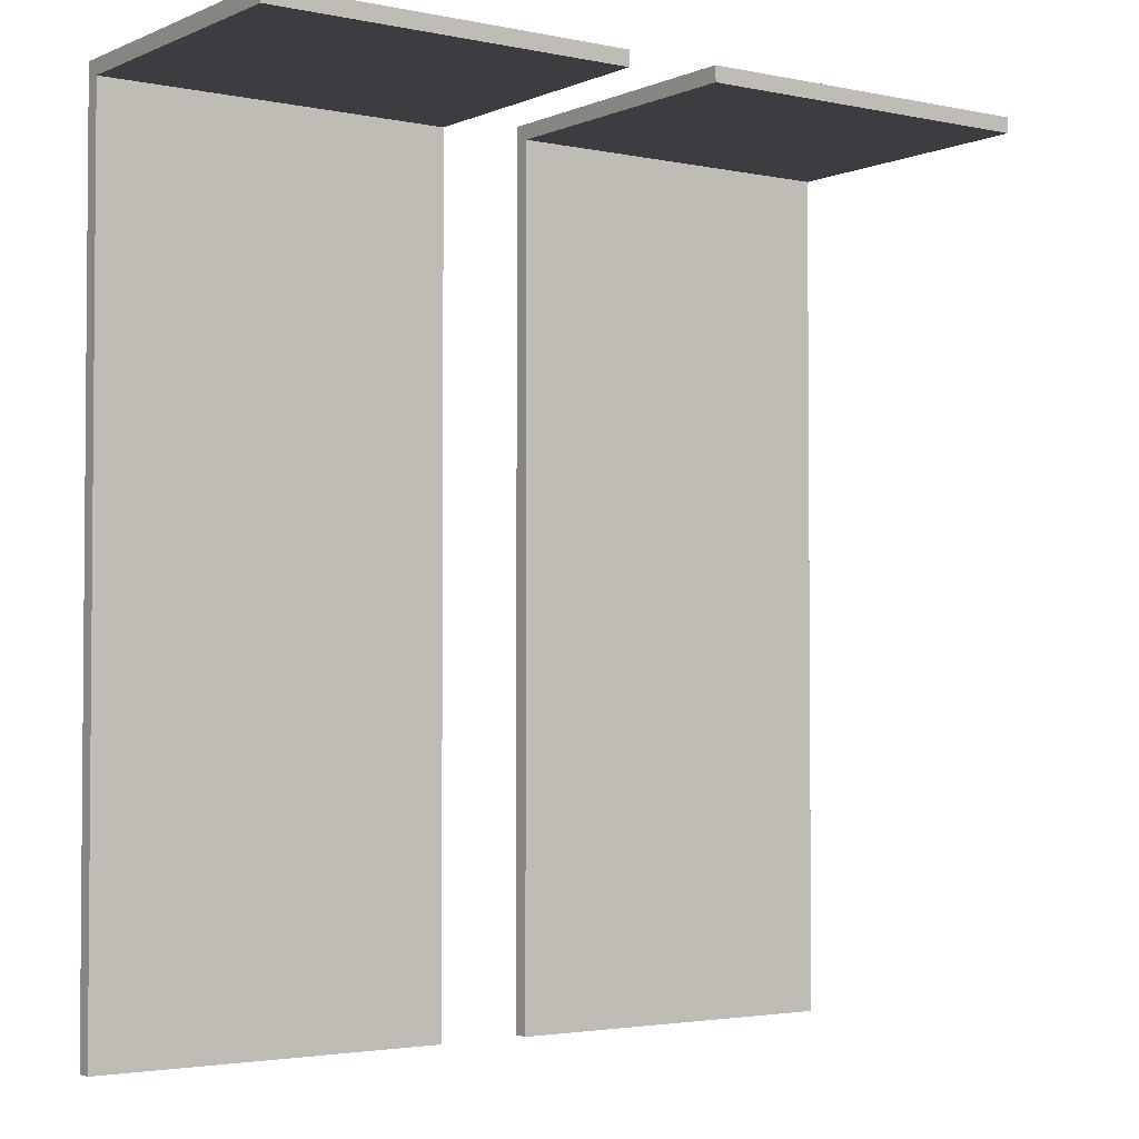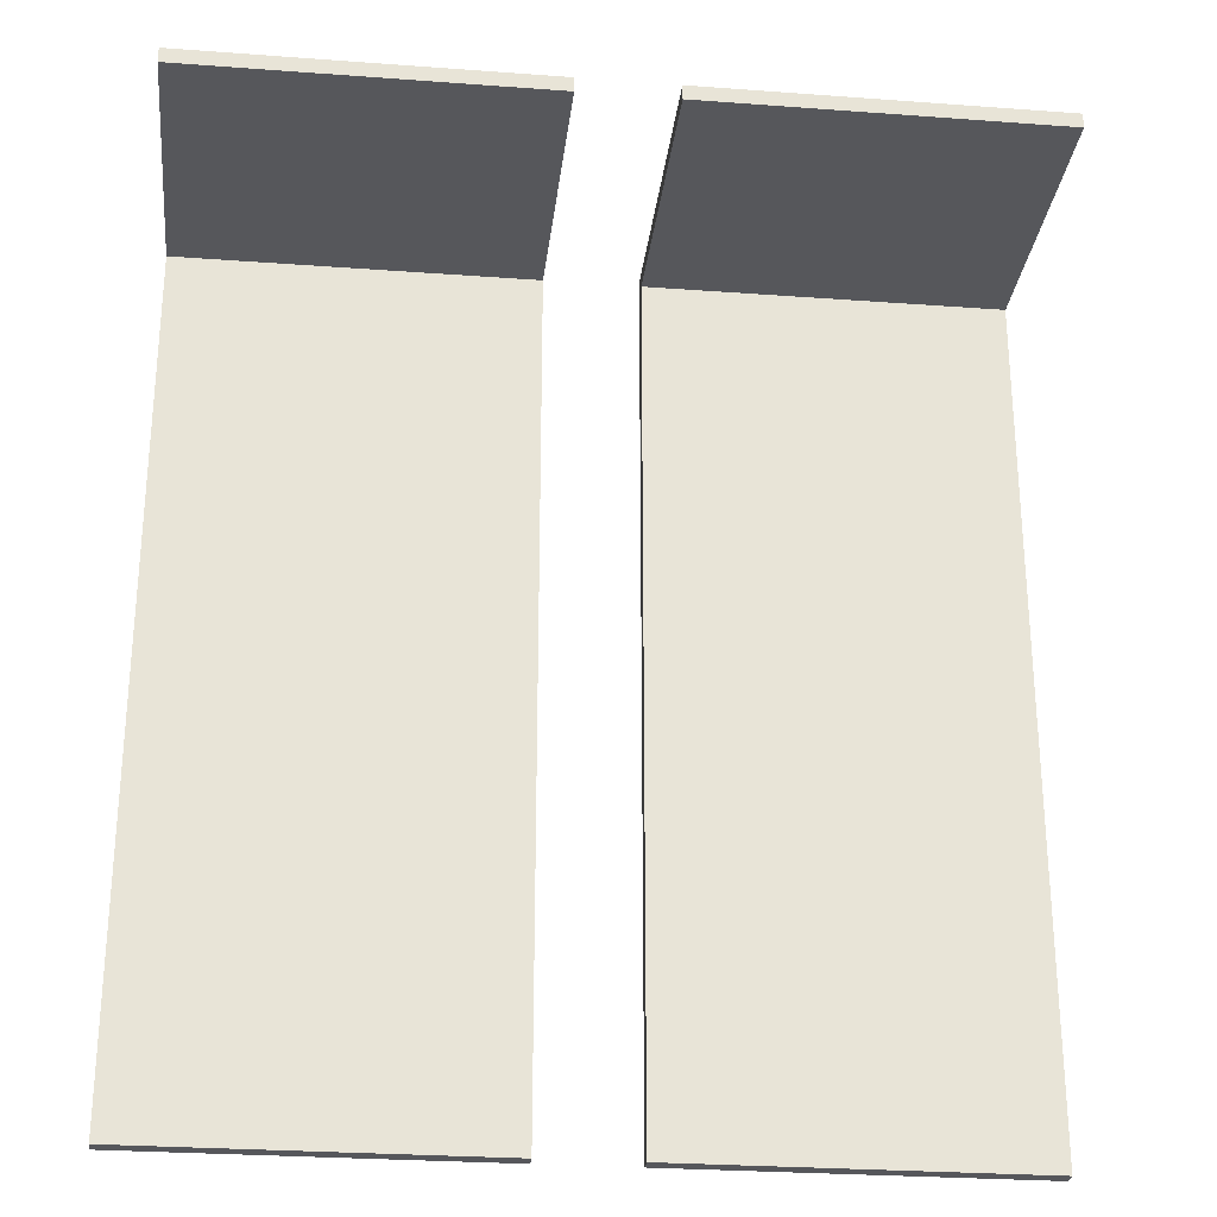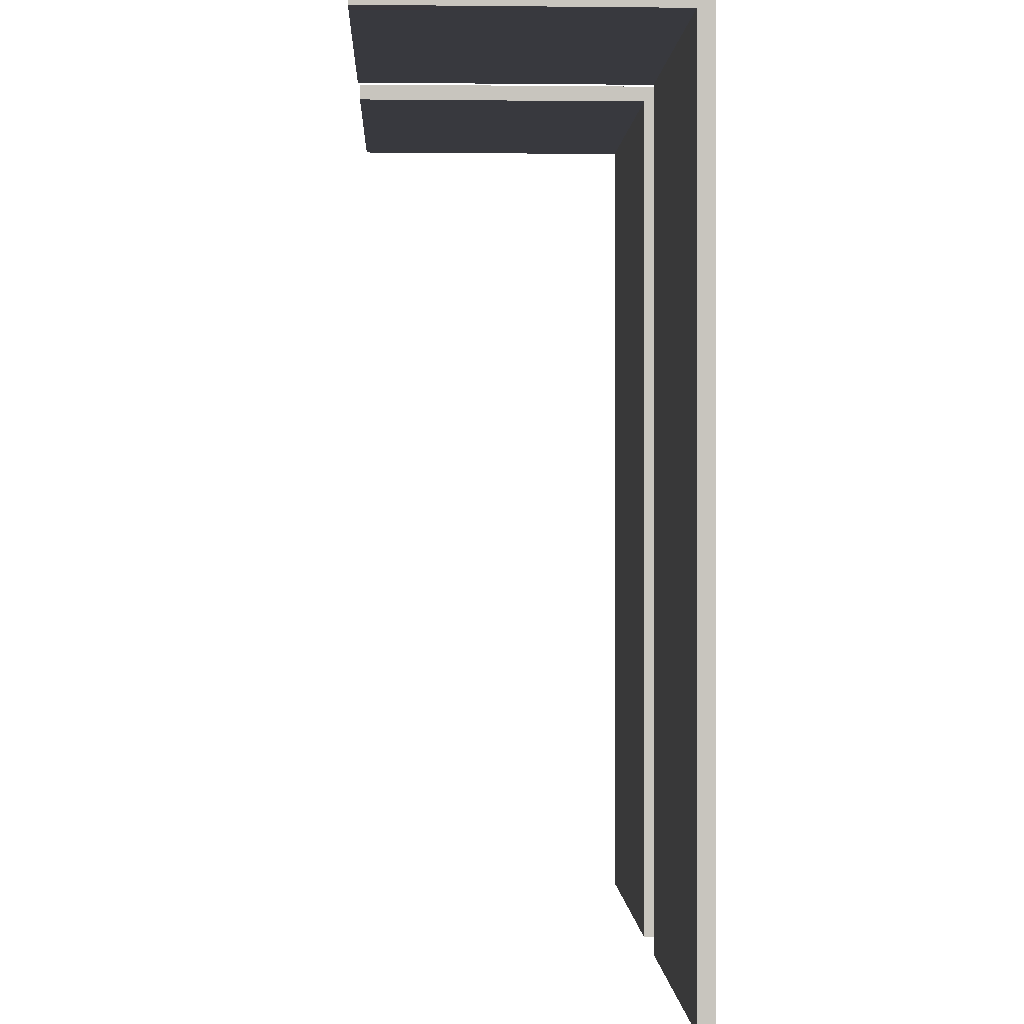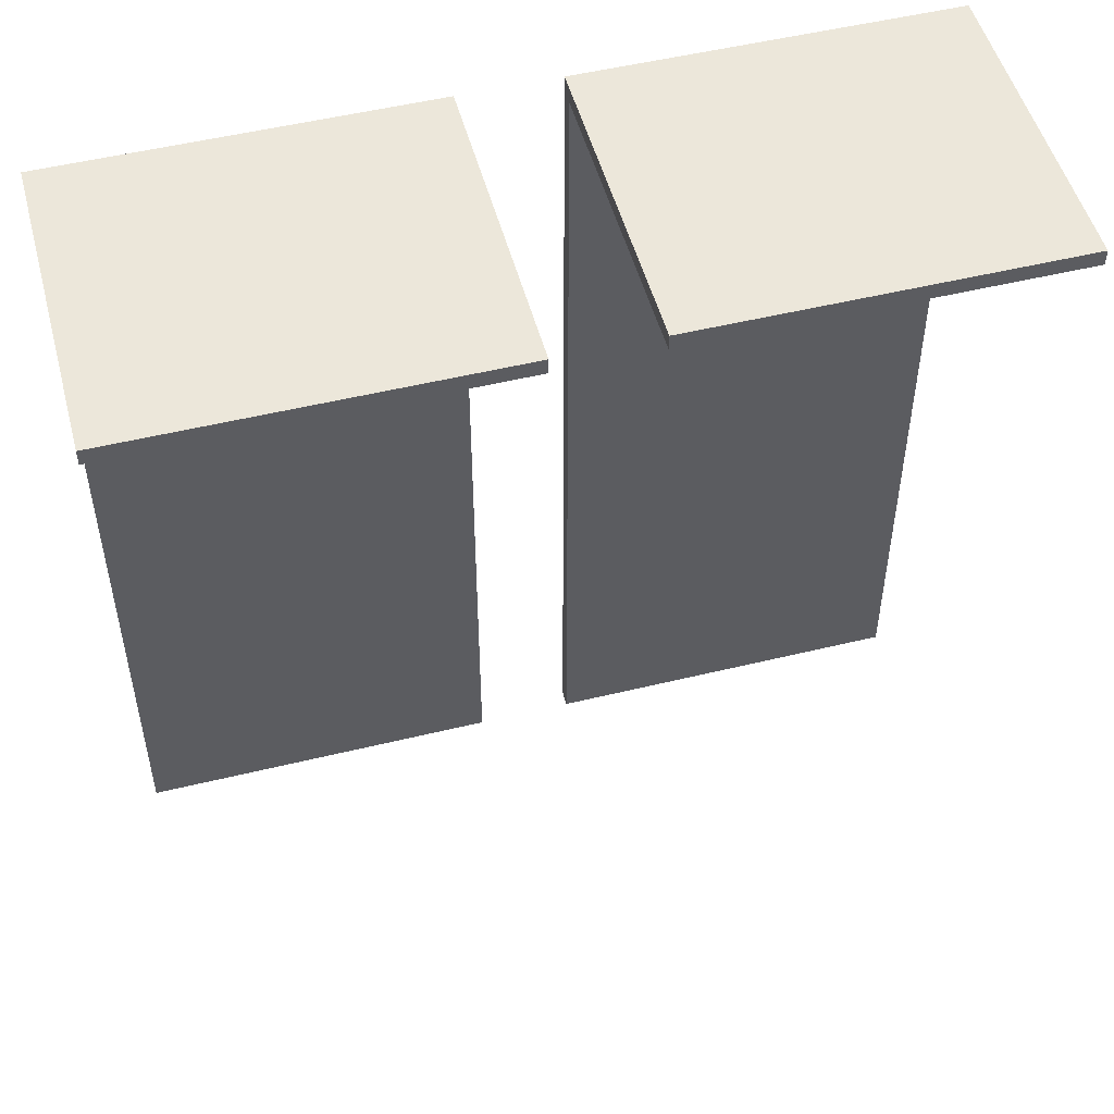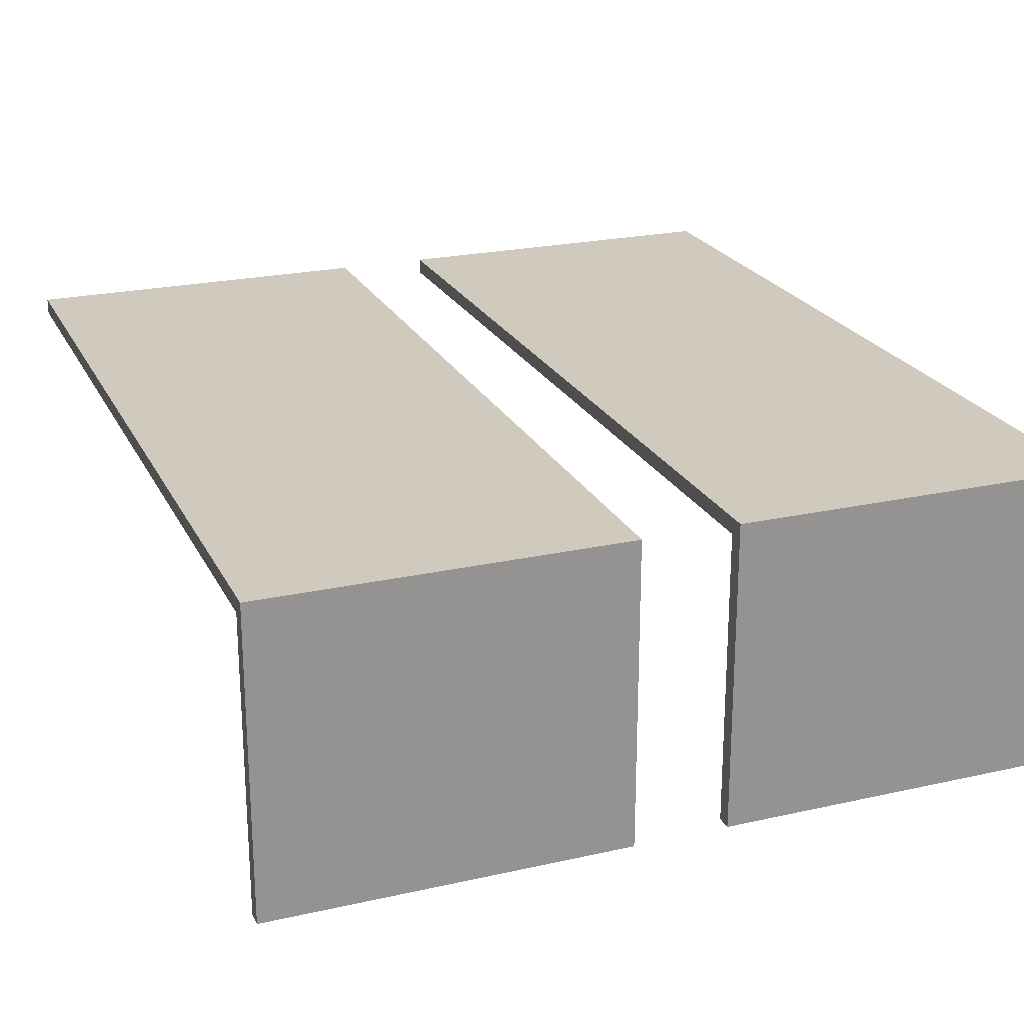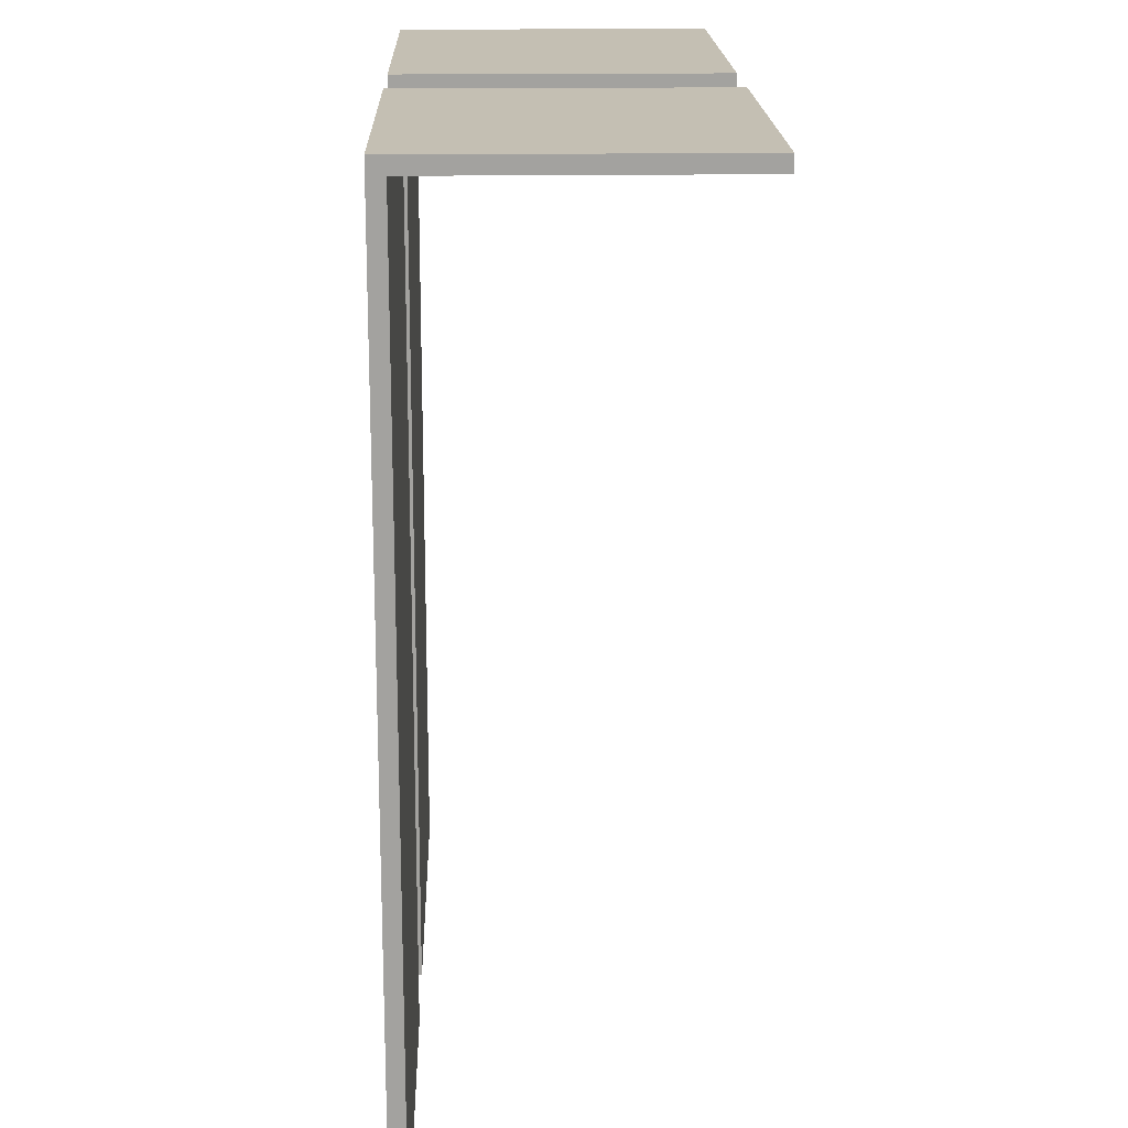
<metadata>
{"format":"obj","ext":"obj","renderer":"f3d","projection":"perspective","resolution":1024,"background":"white","views":[{"elev":-2.8,"azim":-35.6,"up":"+Z"},{"elev":-27.4,"azim":-6.5,"up":"+Z"},{"elev":-0.0,"azim":87.6,"up":"+Z"},{"elev":51.2,"azim":-14.9,"up":"+Z"},{"elev":22.9,"azim":-21.0,"up":"+Y"},{"elev":17.8,"azim":-91.6,"up":"+Z"}]}
</metadata>
<code>
o towel2_Cube.001
v 0.05519 0.07811 0.2614
v 0.05519 0.09634 0.2614
v 0.05519 0.07811 -0.7574
v 0.05519 0.09634 -0.7574
v 0.4711 0.07811 0.2614
v 0.4711 0.09634 0.2614
v 0.4711 0.07811 -0.7574
v 0.4711 0.09634 -0.7574
v 0.05519 0.07811 0.2436
v 0.05519 0.09634 0.2436
v 0.4711 0.07811 0.2436
v 0.4711 0.09634 0.2436
v 0.05519 -0.2617 0.2436
v 0.05519 -0.2617 0.2614
v 0.4711 -0.2617 0.2614
v 0.4711 -0.2617 0.2436
v -0.4711 0.07811 0.2614
v -0.4711 0.09634 0.2614
v -0.4711 0.07811 -0.7574
v -0.4711 0.09634 -0.7574
v -0.05519 0.07811 0.2614
v -0.05519 0.09634 0.2614
v -0.05519 0.07811 -0.7574
v -0.05519 0.09634 -0.7574
v -0.4711 0.07811 0.2436
v -0.4711 0.09634 0.2436
v -0.05519 0.07811 0.2436
v -0.05519 0.09634 0.2436
v -0.4711 -0.2617 0.2436
v -0.4711 -0.2617 0.2614
v -0.05519 -0.2617 0.2614
v -0.05519 -0.2617 0.2436
f 9 10 4 3
f 3 4 8 7
f 11 12 6 5
f 5 6 2 1
f 1 9 13 14
f 12 10 2 6
f 8 4 10 12
f 3 7 11 9
f 7 8 12 11
f 1 2 10 9
f 13 16 15 14
f 9 11 16 13
f 11 5 15 16
f 5 1 14 15
f 25 26 20 19
f 19 20 24 23
f 27 28 22 21
f 21 22 18 17
f 17 25 29 30
f 28 26 18 22
f 24 20 26 28
f 19 23 27 25
f 23 24 28 27
f 17 18 26 25
f 29 32 31 30
f 25 27 32 29
f 27 21 31 32
f 21 17 30 31

</code>
